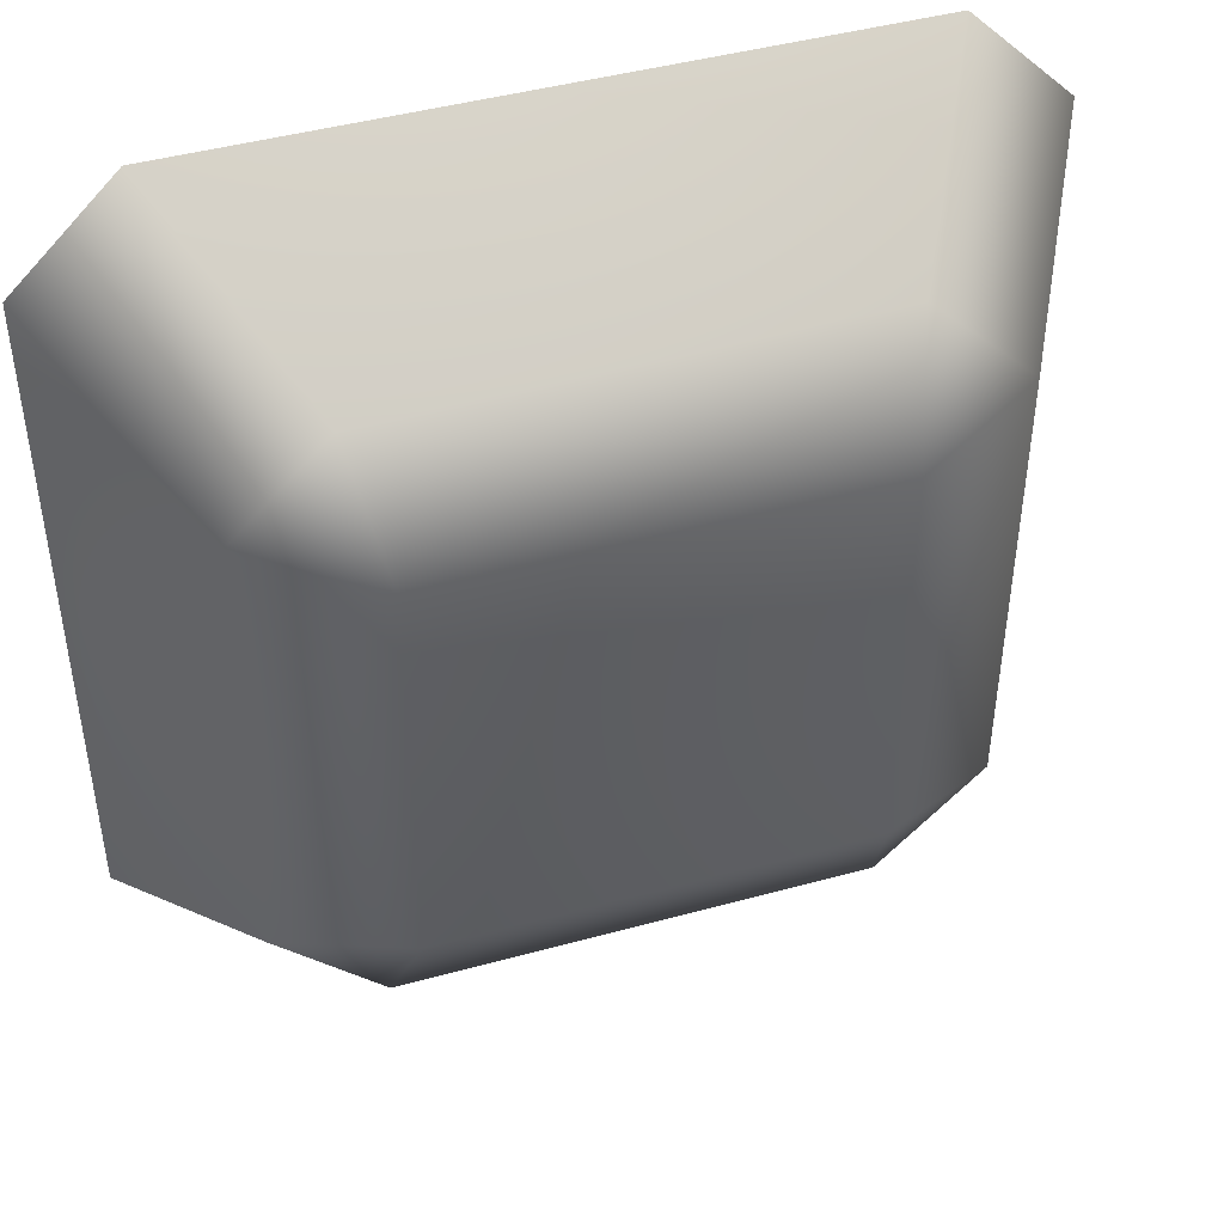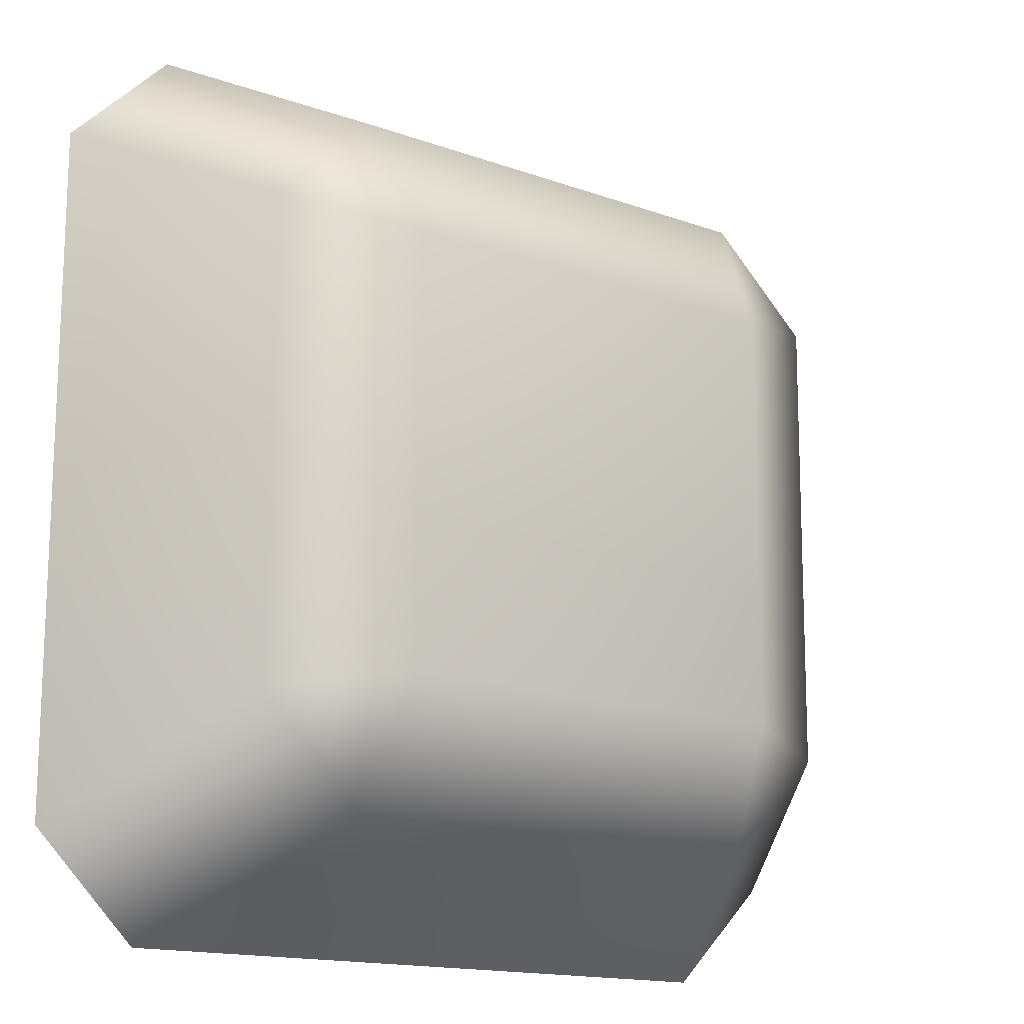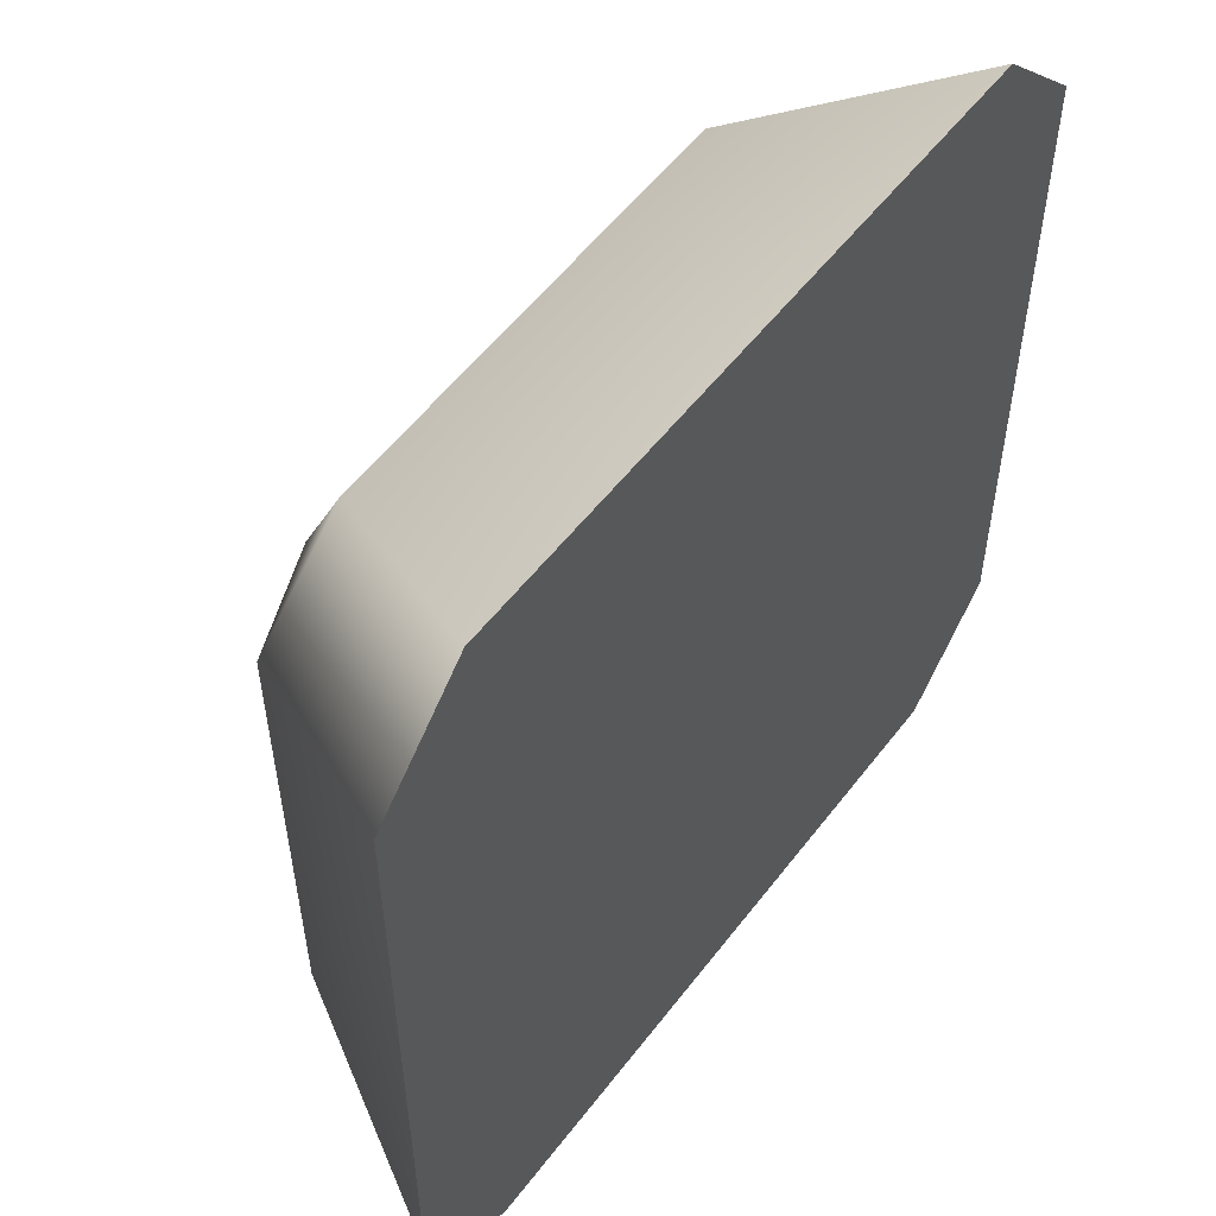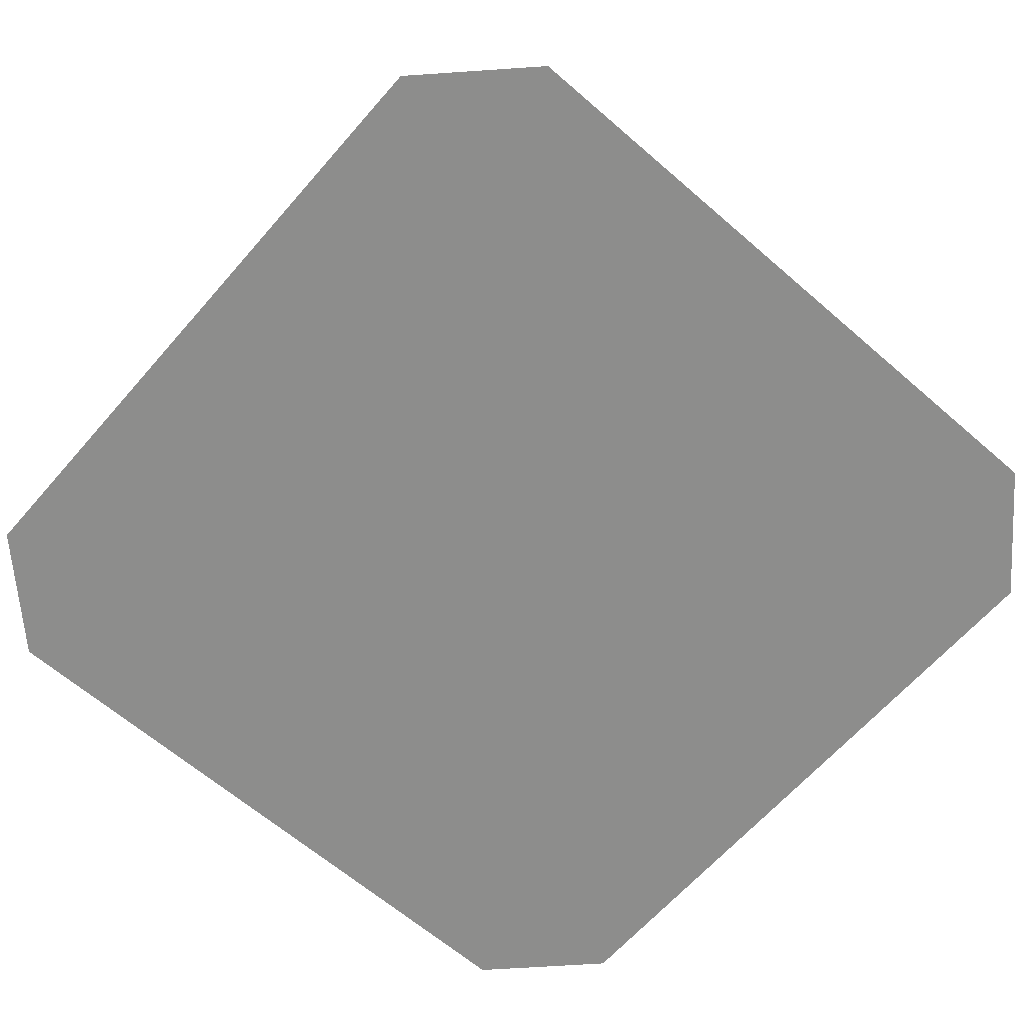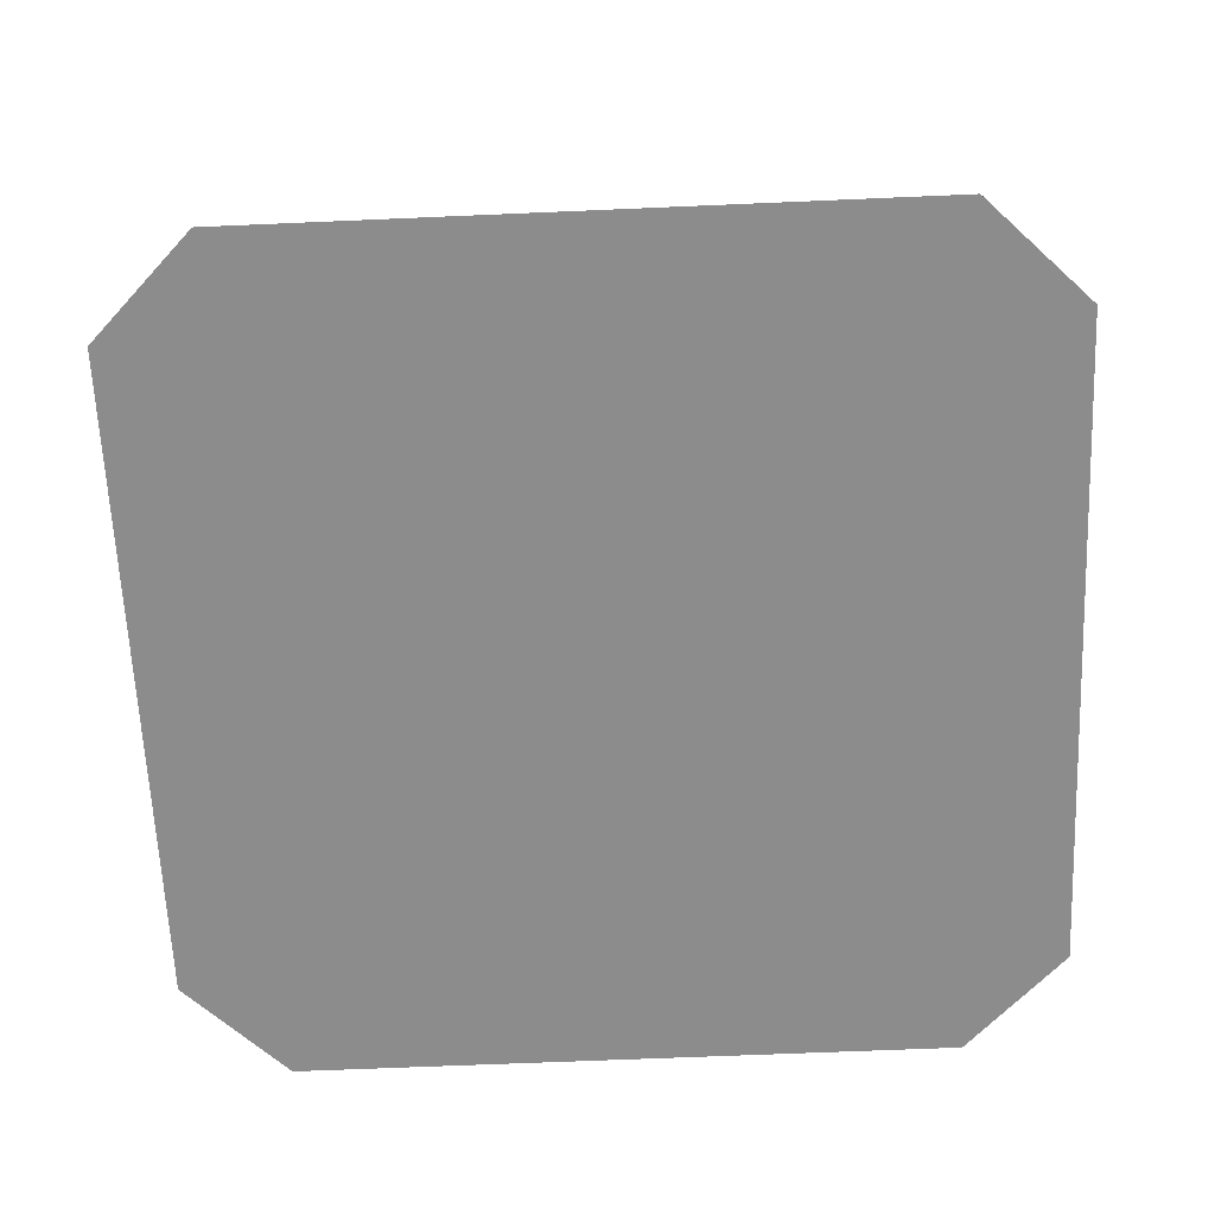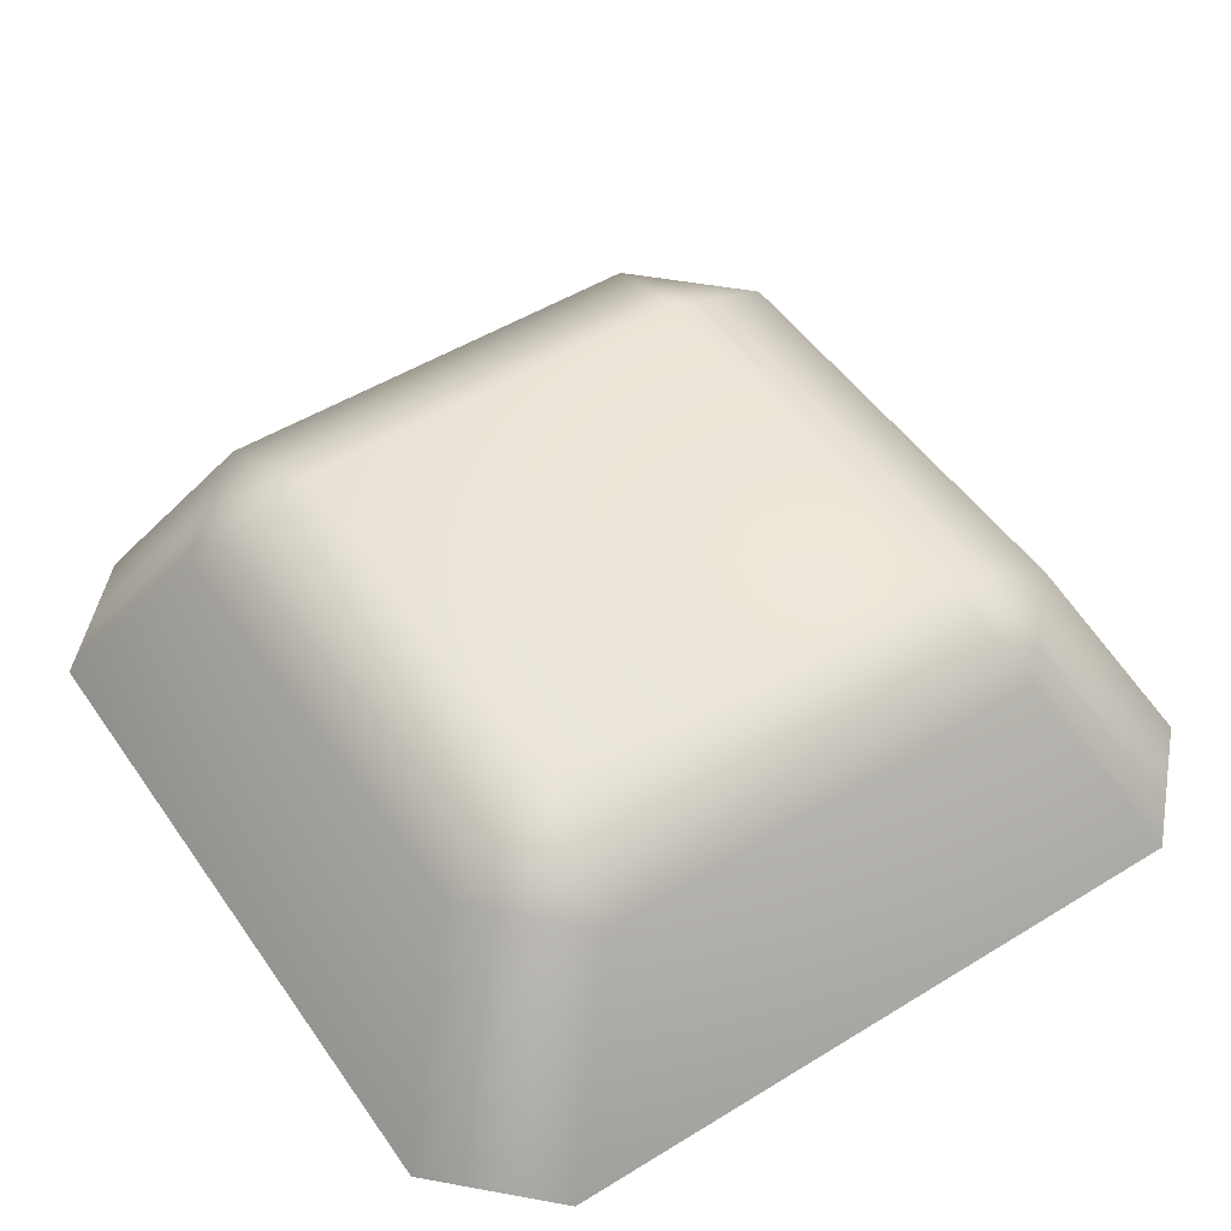
<metadata>
{"format":"obj","ext":"obj","renderer":"f3d","projection":"perspective","resolution":1024,"background":"white","views":[{"elev":44.9,"azim":162.3,"up":"+Z"},{"elev":-15.2,"azim":142.2,"up":"+Z"},{"elev":54.1,"azim":-53.5,"up":"+Z"},{"elev":-64.4,"azim":48.9,"up":"+Y"},{"elev":-64.3,"azim":-177.5,"up":"+Y"},{"elev":50.7,"azim":-33.8,"up":"+Y"}]}
</metadata>
<code>
g TowerRush_01_CorpsePart
v -1.022 -0.09549 0.8067
v -0.7814 -0.09549 1.047
v 0.7814 -0.09549 1.047
v 1.022 -0.09549 0.8067
v -0.7634 0.3925 0.5693
v -0.7698 0.3801 -0.5043
v -0.4867 0.5224 -0.4614
v -0.4867 0.5224 0.512
v -0.5296 0.3801 0.7951
v -0.7814 -0.09549 1.047
v -1.022 -0.09549 0.8067
v -0.7634 0.3925 0.5693
v 0.4867 0.5224 0.512
v 0.544 0.3925 0.7887
v -0.5296 0.3801 0.7951
v 0.4867 0.5224 -0.4614
v 0.7698 0.3801 -0.5043
v 0.7634 0.3925 0.5693
v 0.7634 0.3925 0.5693
v 1.022 -0.09549 0.8067
v 0.7814 -0.09549 1.047
v 0.544 0.3925 0.7887
v -0.7698 0.3801 -0.5043
v -1.022 -0.09549 -0.7561
v -0.7814 -0.09549 -0.9963
v -0.5296 0.3801 -0.7445
v -0.5296 0.3801 -0.7445
v 0.5296 0.3801 -0.7445
v 0.5296 0.3801 -0.7445
v 0.7814 -0.09549 -0.9963
v 1.022 -0.09549 -0.7561
v 0.7698 0.3801 -0.5043
v -0.5296 0.3801 0.7951
v 0.544 0.3925 0.7887
v 0.7814 -0.09549 1.047
v -0.7814 -0.09549 1.047
v -0.5296 0.3801 -0.7445
v -0.7814 -0.09549 -0.9963
v 0.7814 -0.09549 -0.9963
v 0.5296 0.3801 -0.7445
v 0.7634 0.3925 0.5693
v 0.7698 0.3801 -0.5043
v -0.7698 0.3801 -0.5043
v -0.7634 0.3925 0.5693
v -1.022 -0.09549 -0.7561
v 1.022 -0.09549 -0.7561
v 0.7814 -0.09549 -0.9963
v -0.7814 -0.09549 -0.9963
g TowerRush_01_CorpsePart_0
f 3 2 1
f 4 3 1
f 7 6 5
f 8 7 5
f 11 10 9
f 12 11 9
f 14 13 8
f 15 14 8
f 17 16 13
f 18 17 13
f 21 20 19
f 22 21 19
f 25 24 23
f 26 25 23
f 16 28 27
f 7 16 27
f 31 30 29
f 32 31 29
f 35 34 33
f 36 35 33
f 16 7 8
f 13 16 8
f 39 38 37
f 40 39 37
f 31 42 41
f 20 31 41
f 11 44 43
f 24 11 43
f 15 8 5
f 14 18 13
f 7 27 6
f 16 17 28
f 4 1 45
f 46 4 45
f 47 46 45
f 48 47 45

</code>
